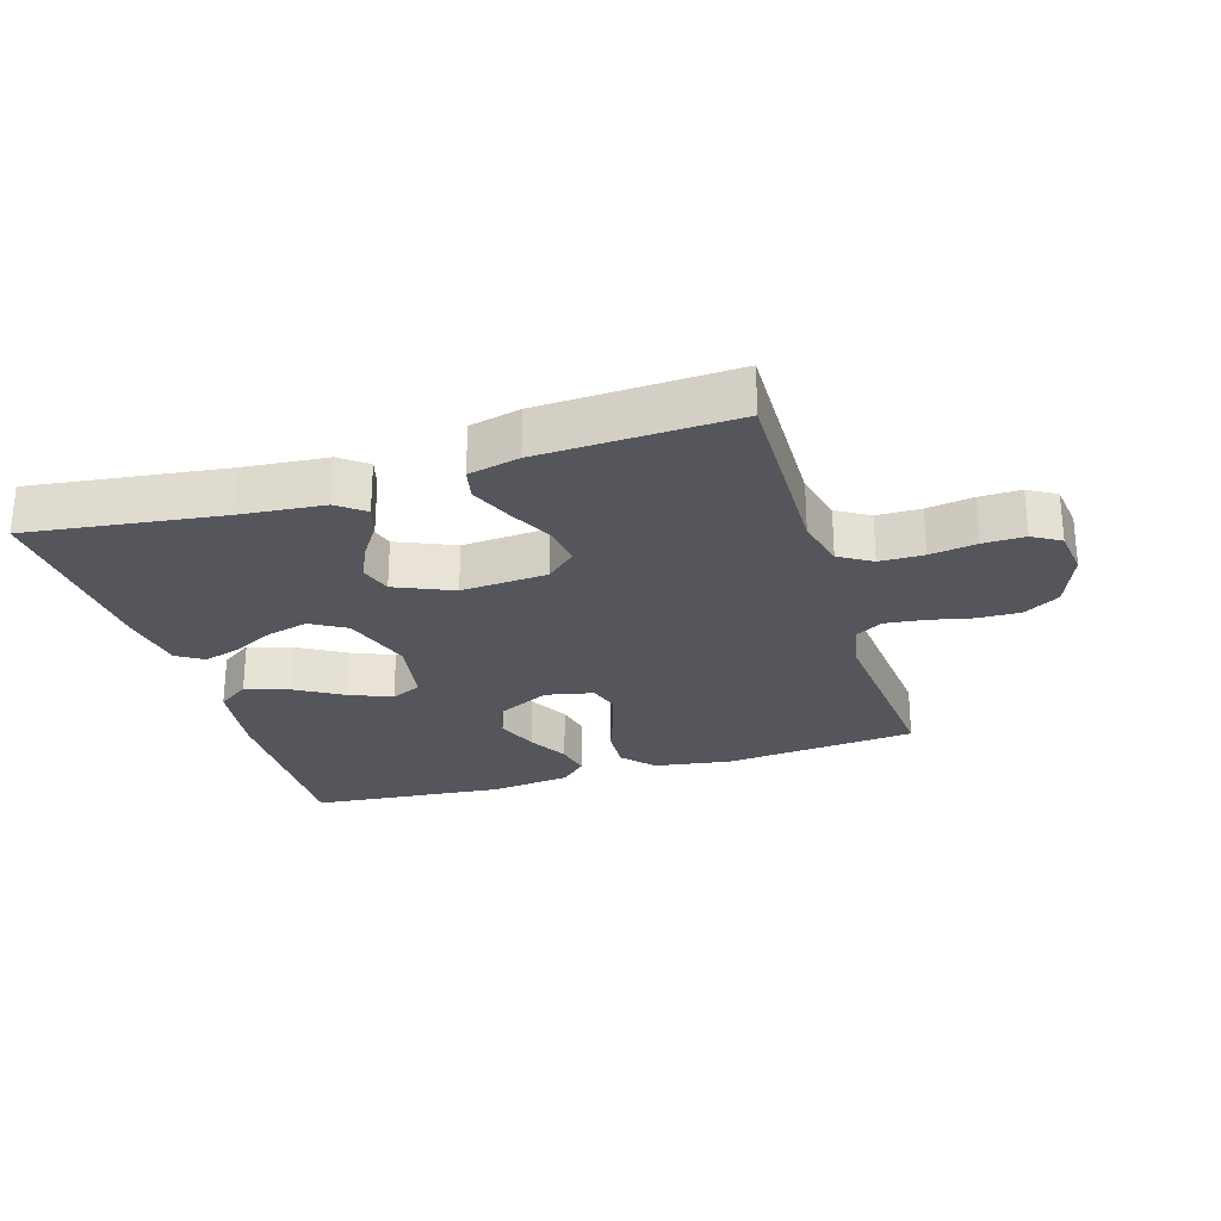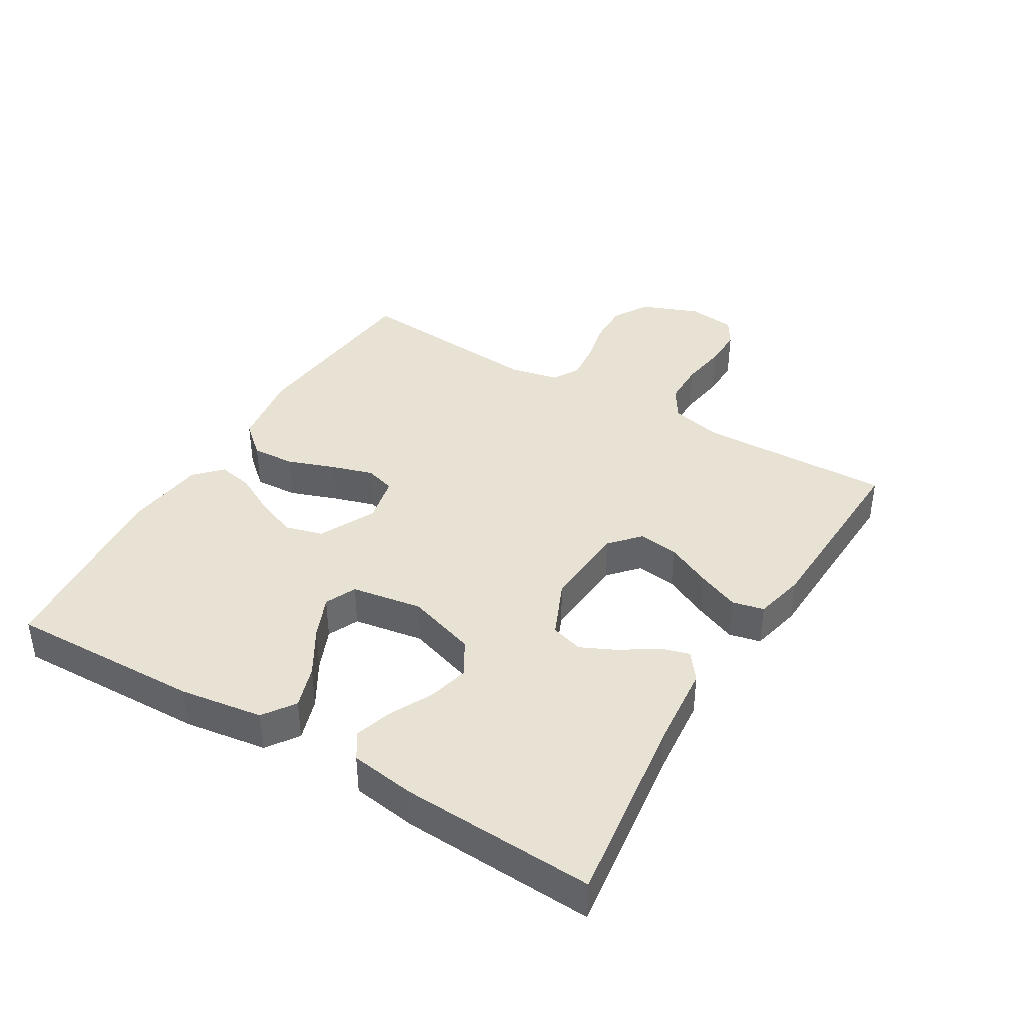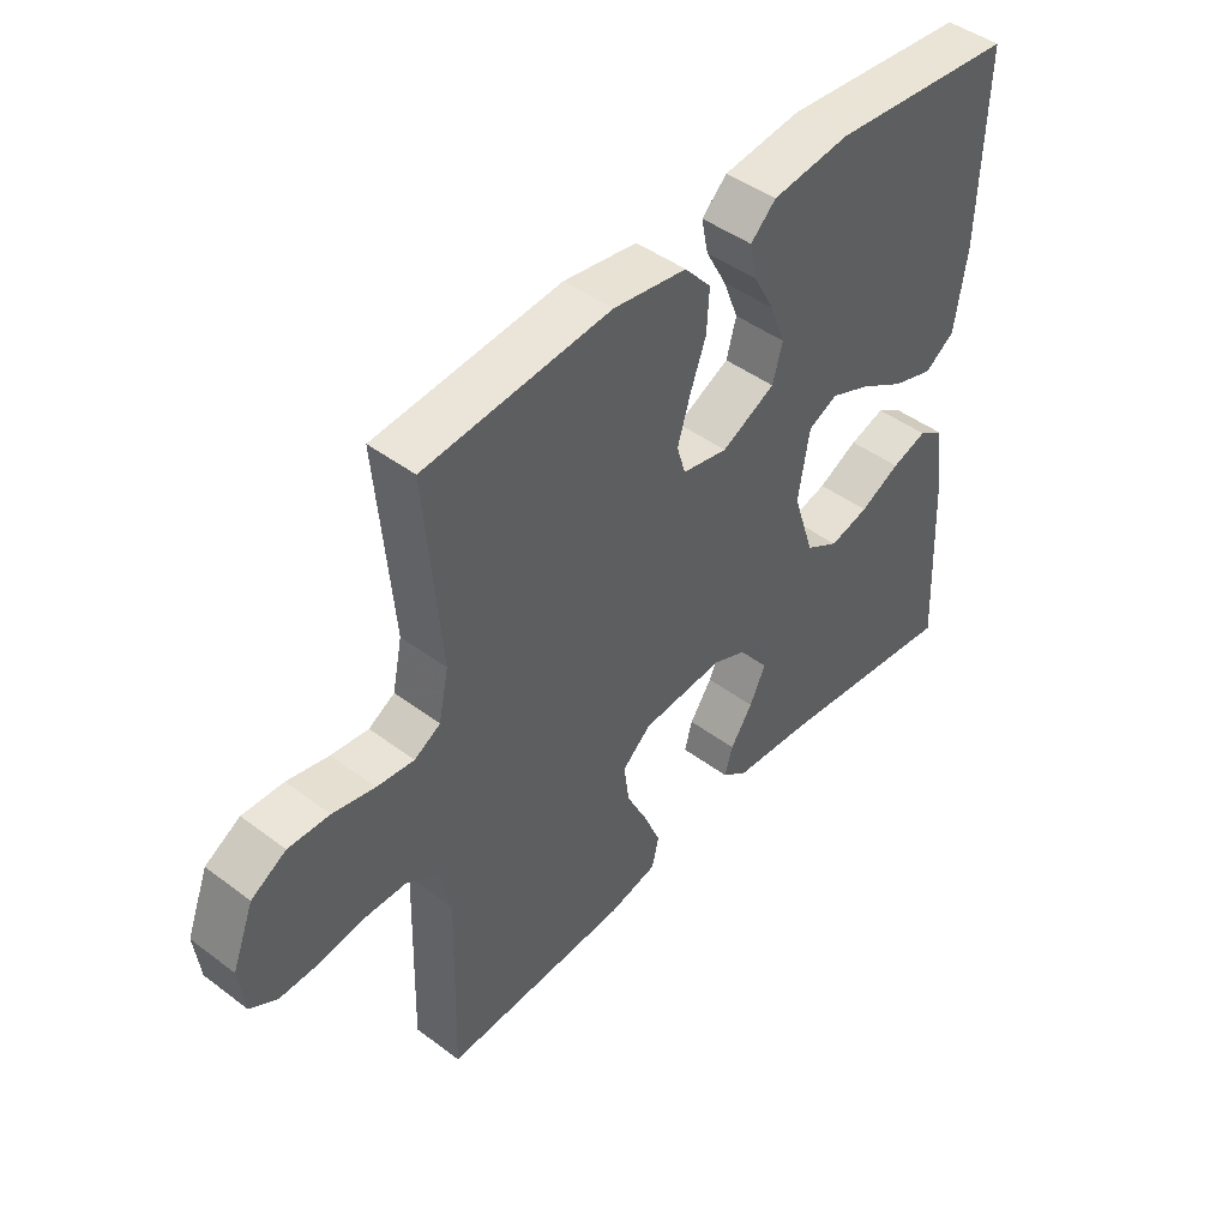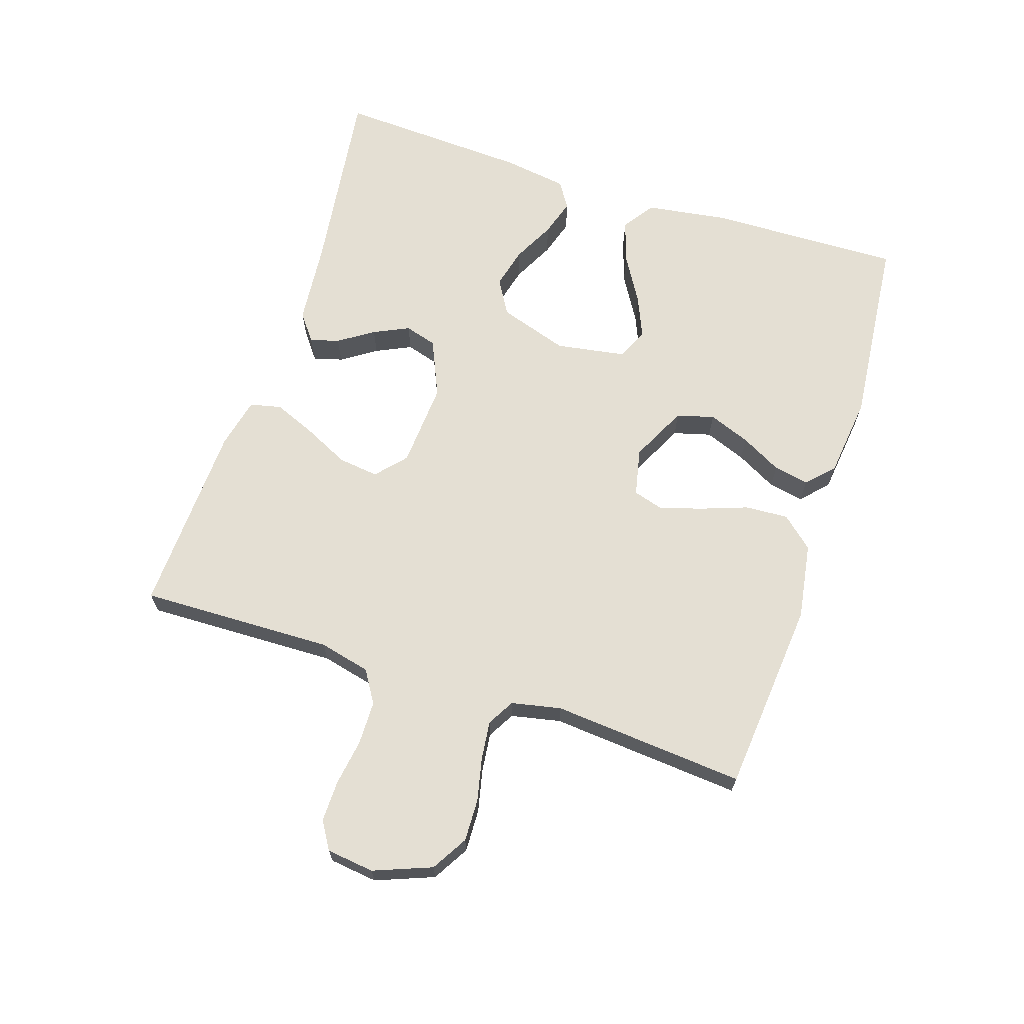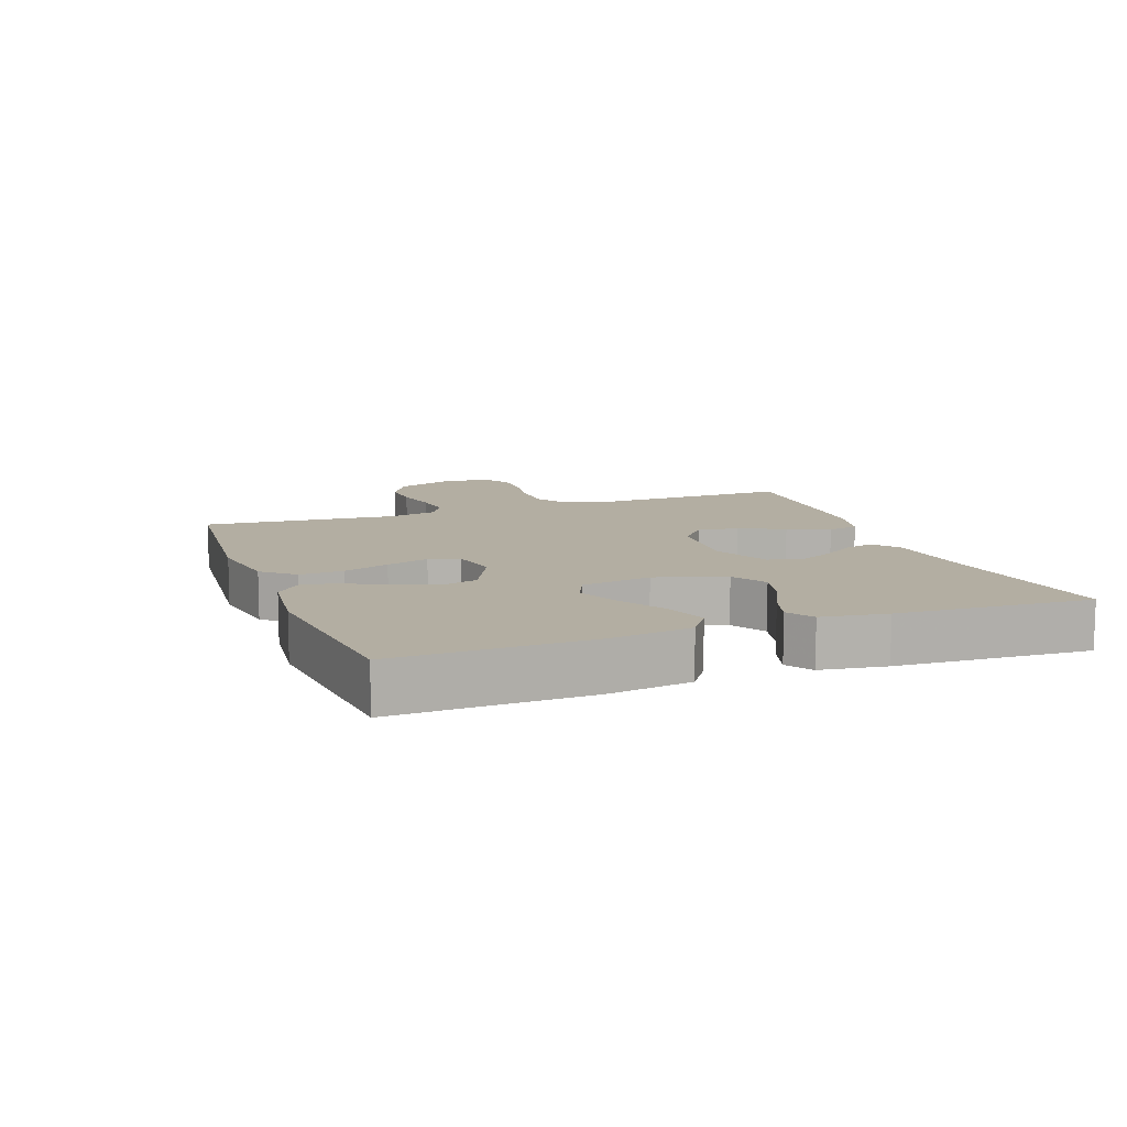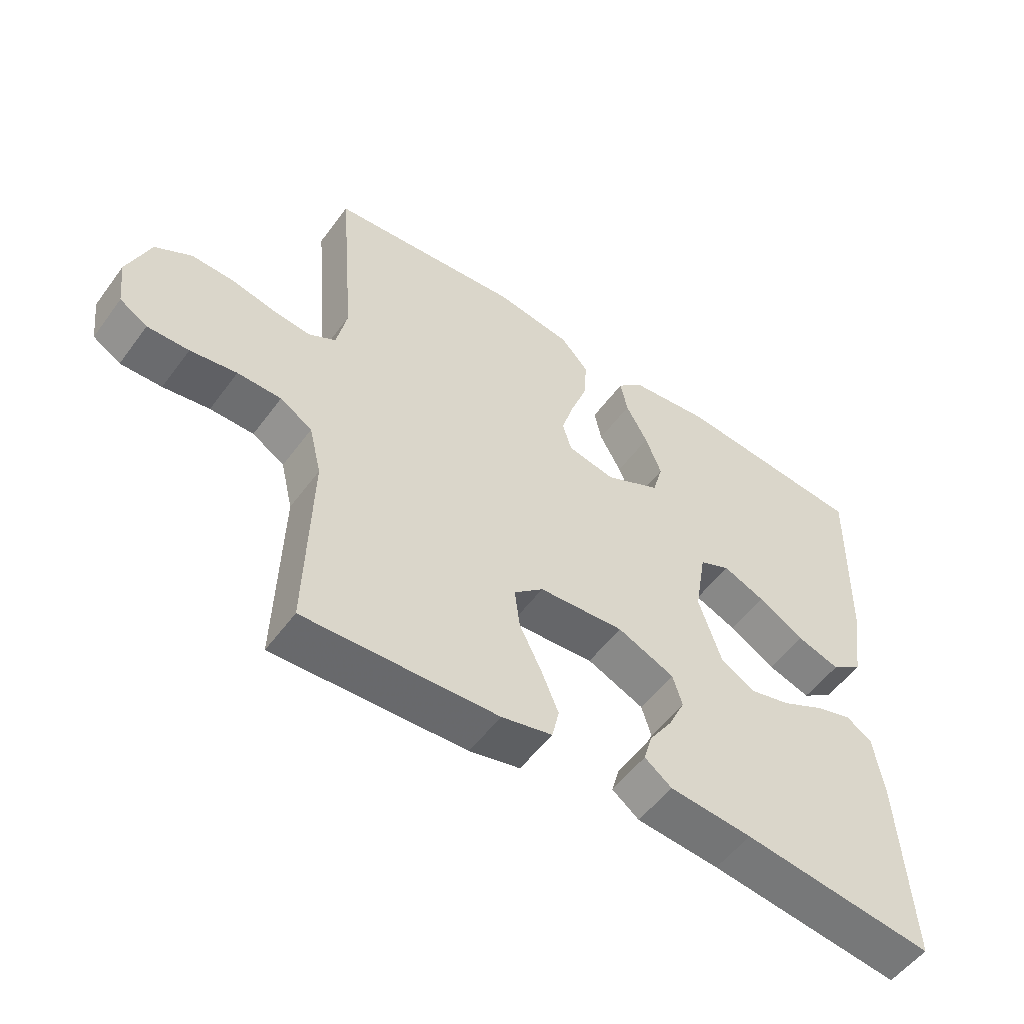
<metadata>
{"format":"obj","ext":"obj","renderer":"f3d","projection":"perspective","resolution":1024,"background":"white","views":[{"elev":-26.3,"azim":-162.8,"up":"+Y"},{"elev":39.8,"azim":120.9,"up":"+Y"},{"elev":45.6,"azim":-49.2,"up":"+Z"},{"elev":66.8,"azim":-71.9,"up":"+Y"},{"elev":10.8,"azim":69.7,"up":"+Y"},{"elev":-53.8,"azim":-35.6,"up":"+Z"}]}
</metadata>
<code>
v -0.5 0.07 -0.5
v -0.492 0.07 -0.2
v -0.511 0.07 -0.12
v -0.561 0.07 -0.089
v -0.629 0.07 -0.088
v -0.701 0.07 -0.099
v -0.765 0.07 -0.1
v -0.808 0.07 -0.074
v -0.817 0.07 0
v -0.782 0.07 0.09
v -0.726 0.07 0.123
v -0.66 0.07 0.121
v -0.593 0.07 0.106
v -0.533 0.07 0.099
v -0.491 0.07 0.123
v -0.475 0.07 0.2
v -0.5 0.07 0.5
v -0.2 0.07 0.527
v -0.081 0.07 0.508
v -0.038 0.07 0.459
v -0.042 0.07 0.392
v -0.068 0.07 0.32
v -0.088 0.07 0.254
v -0.074 0.07 0.207
v 0 0.07 0.191
v 0.087 0.07 0.234
v 0.103 0.07 0.292
v 0.078 0.07 0.357
v 0.044 0.07 0.42
v 0.033 0.07 0.475
v 0.074 0.07 0.514
v 0.2 0.07 0.529
v 0.5 0.07 0.5
v 0.492 0.07 0.2
v 0.473 0.07 0.072
v 0.424 0.07 0.038
v 0.357 0.07 0.06
v 0.285 0.07 0.103
v 0.219 0.07 0.131
v 0.171 0.07 0.109
v 0.153 0.07 0
v 0.188 0.07 -0.108
v 0.242 0.07 -0.14
v 0.306 0.07 -0.124
v 0.371 0.07 -0.091
v 0.429 0.07 -0.073
v 0.47 0.07 -0.099
v 0.485 0.07 -0.2
v 0.5 0.07 -0.5
v 0.2 0.07 -0.46
v 0.071 0.07 -0.448
v 0.029 0.07 -0.416
v 0.042 0.07 -0.371
v 0.078 0.07 -0.317
v 0.104 0.07 -0.262
v 0.089 0.07 -0.212
v 0 0.07 -0.173
v -0.133 0.07 -0.182
v -0.179 0.07 -0.223
v -0.171 0.07 -0.286
v -0.137 0.07 -0.356
v -0.11 0.07 -0.421
v -0.121 0.07 -0.47
v -0.2 0.07 -0.488
v -0.5 0 -0.5
v -0.492 0 -0.2
v -0.511 0 -0.12
v -0.561 0 -0.089
v -0.629 0 -0.088
v -0.701 0 -0.099
v -0.765 0 -0.1
v -0.808 0 -0.074
v -0.817 0 0
v -0.782 0 0.09
v -0.726 0 0.123
v -0.66 0 0.121
v -0.593 0 0.106
v -0.533 0 0.099
v -0.491 0 0.123
v -0.475 0 0.2
v -0.5 0 0.5
v -0.2 0 0.527
v -0.081 0 0.508
v -0.038 0 0.459
v -0.042 0 0.392
v -0.068 0 0.32
v -0.088 0 0.254
v -0.074 0 0.207
v 0 0 0.191
v 0.087 0 0.234
v 0.103 0 0.292
v 0.078 0 0.357
v 0.044 0 0.42
v 0.033 0 0.475
v 0.074 0 0.514
v 0.2 0 0.529
v 0.5 0 0.5
v 0.492 0 0.2
v 0.473 0 0.072
v 0.424 0 0.038
v 0.357 0 0.06
v 0.285 0 0.103
v 0.219 0 0.131
v 0.171 0 0.109
v 0.153 0 0
v 0.188 0 -0.108
v 0.242 0 -0.14
v 0.306 0 -0.124
v 0.371 0 -0.091
v 0.429 0 -0.073
v 0.47 0 -0.099
v 0.485 0 -0.2
v 0.5 0 -0.5
v 0.2 0 -0.46
v 0.071 0 -0.448
v 0.029 0 -0.416
v 0.042 0 -0.371
v 0.078 0 -0.317
v 0.104 0 -0.262
v 0.089 0 -0.212
v 0 0 -0.173
v -0.133 0 -0.182
v -0.179 0 -0.223
v -0.171 0 -0.286
v -0.137 0 -0.356
v -0.11 0 -0.421
v -0.121 0 -0.47
v -0.2 0 -0.488
f 63 64 1 2
f 60 61 62 63
f 60 63 2 3
f 59 60 3 4
f 58 59 4
f 57 58 4
f 51 52 53 54
f 50 51 54 55
f 49 50 55 56
f 47 48 49 56
f 44 45 46 47
f 43 44 47 56
f 35 36 37 38
f 35 38 39
f 34 35 39
f 33 34 39
f 32 33 39 40
f 28 29 30 31
f 27 28 31 32
f 26 27 32 40
f 19 20 21 22
f 19 22 23
f 16 17 18 19
f 15 16 19 23
f 14 15 23 24
f 10 11 12 13
f 10 13 14
f 9 10 14
f 5 6 7 8
f 4 5 8 9
f 57 4 9 14
f 42 43 56 57
f 41 42 57 14
f 25 26 40 41
f 14 24 25 41
f 66 65 128 127
f 127 126 125 124
f 67 66 127 124
f 68 67 124 123
f 68 123 122
f 68 122 121
f 118 117 116 115
f 119 118 115 114
f 120 119 114 113
f 120 113 112 111
f 111 110 109 108
f 120 111 108 107
f 102 101 100 99
f 103 102 99
f 103 99 98
f 103 98 97
f 104 103 97 96
f 95 94 93 92
f 96 95 92 91
f 104 96 91 90
f 86 85 84 83
f 87 86 83
f 83 82 81 80
f 87 83 80 79
f 88 87 79 78
f 77 76 75 74
f 78 77 74
f 78 74 73
f 72 71 70 69
f 73 72 69 68
f 78 73 68 121
f 121 120 107 106
f 78 121 106 105
f 105 104 90 89
f 105 89 88 78
f 1 65 66 2
f 2 66 67 3
f 3 67 68 4
f 4 68 69 5
f 5 69 70 6
f 6 70 71 7
f 7 71 72 8
f 8 72 73 9
f 9 73 74 10
f 10 74 75 11
f 11 75 76 12
f 12 76 77 13
f 13 77 78 14
f 14 78 79 15
f 15 79 80 16
f 16 80 81 17
f 17 81 82 18
f 18 82 83 19
f 19 83 84 20
f 20 84 85 21
f 21 85 86 22
f 22 86 87 23
f 23 87 88 24
f 24 88 89 25
f 25 89 90 26
f 26 90 91 27
f 27 91 92 28
f 28 92 93 29
f 29 93 94 30
f 30 94 95 31
f 31 95 96 32
f 32 96 97 33
f 33 97 98 34
f 34 98 99 35
f 35 99 100 36
f 36 100 101 37
f 37 101 102 38
f 38 102 103 39
f 39 103 104 40
f 40 104 105 41
f 41 105 106 42
f 42 106 107 43
f 43 107 108 44
f 44 108 109 45
f 45 109 110 46
f 46 110 111 47
f 47 111 112 48
f 48 112 113 49
f 49 113 114 50
f 50 114 115 51
f 51 115 116 52
f 52 116 117 53
f 53 117 118 54
f 54 118 119 55
f 55 119 120 56
f 56 120 121 57
f 57 121 122 58
f 58 122 123 59
f 59 123 124 60
f 60 124 125 61
f 61 125 126 62
f 62 126 127 63
f 63 127 128 64
f 64 128 65 1

</code>
